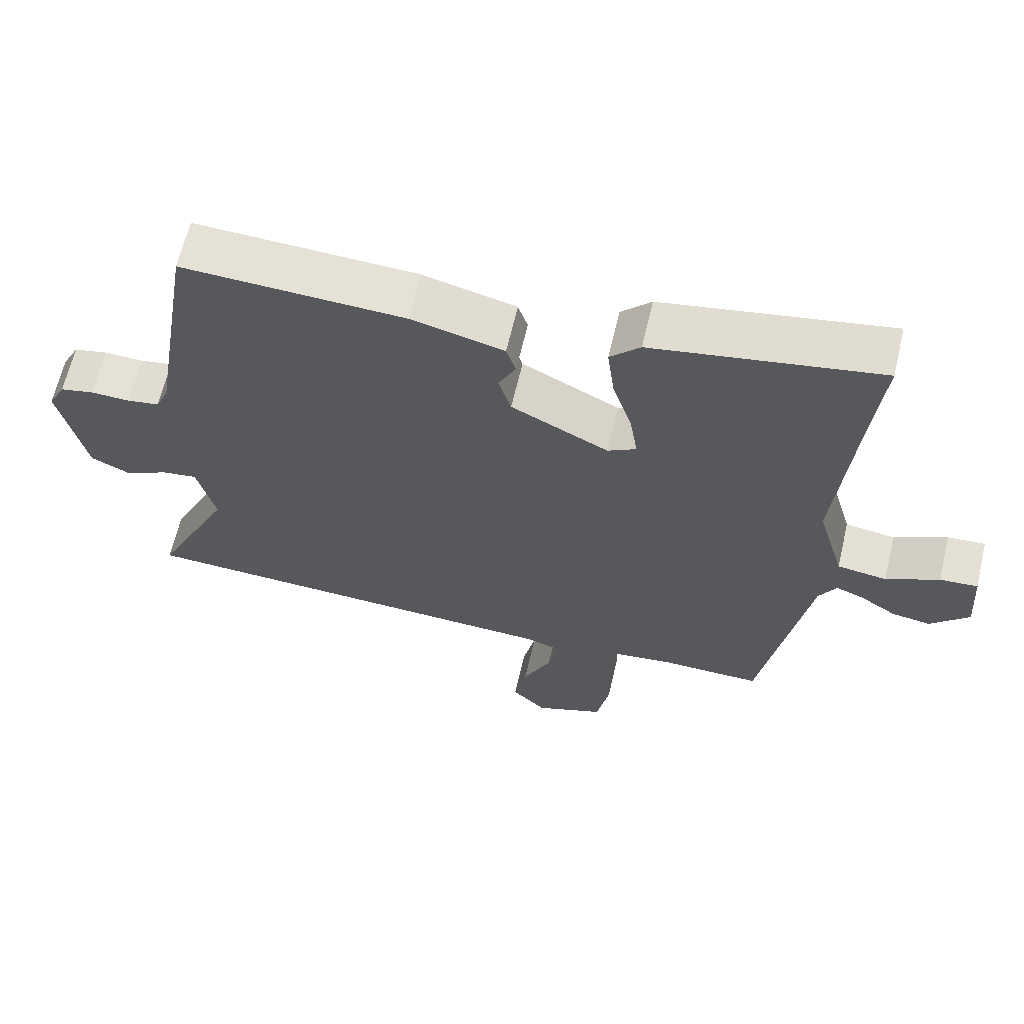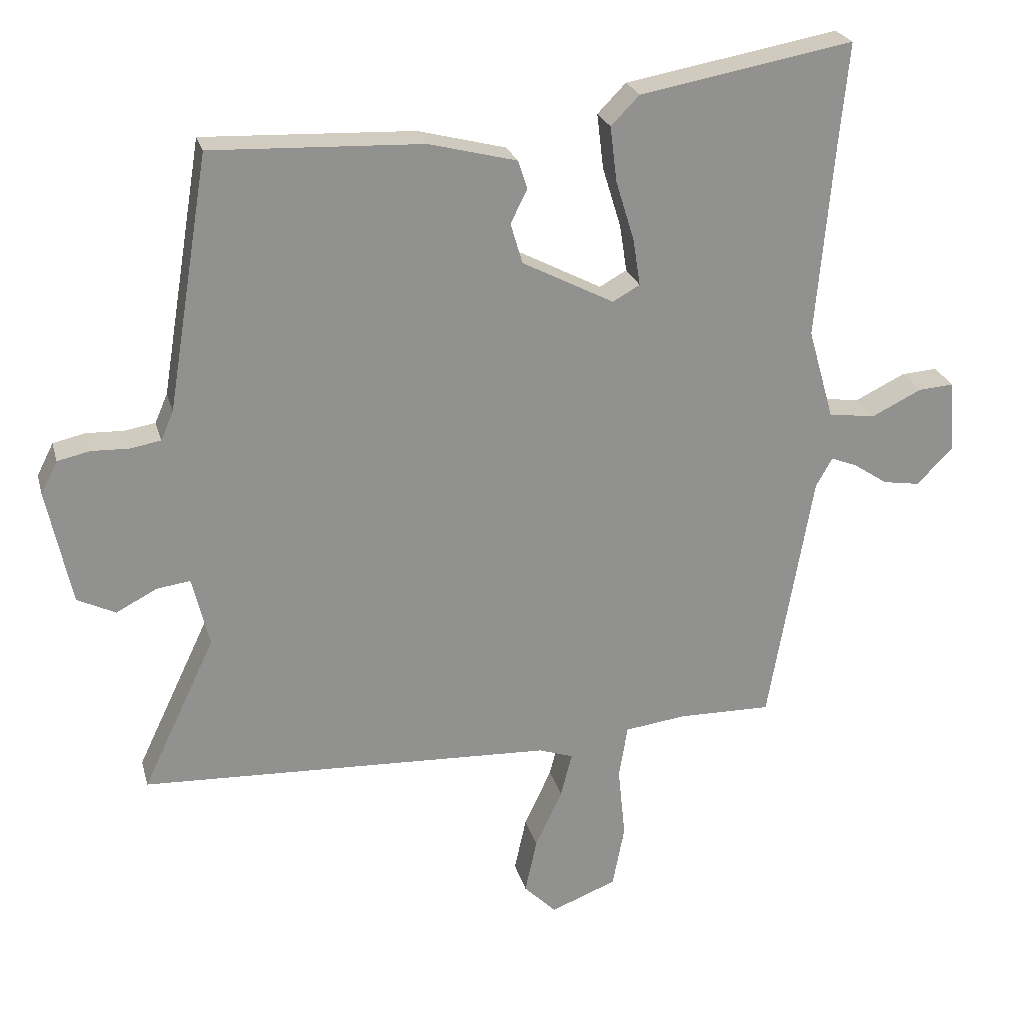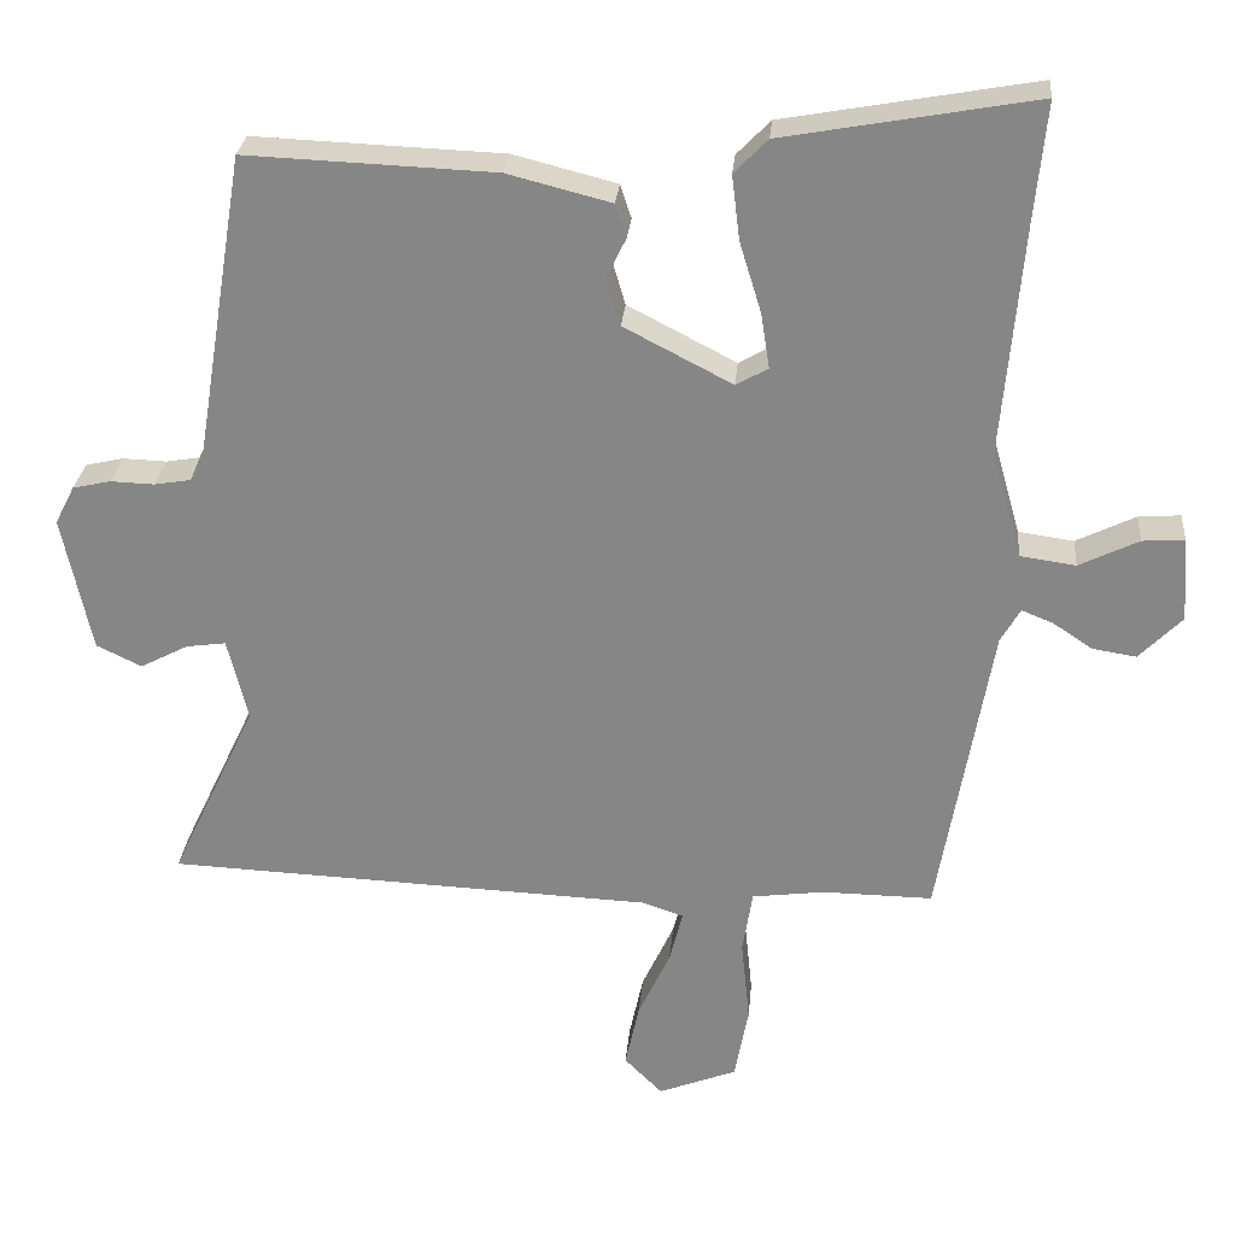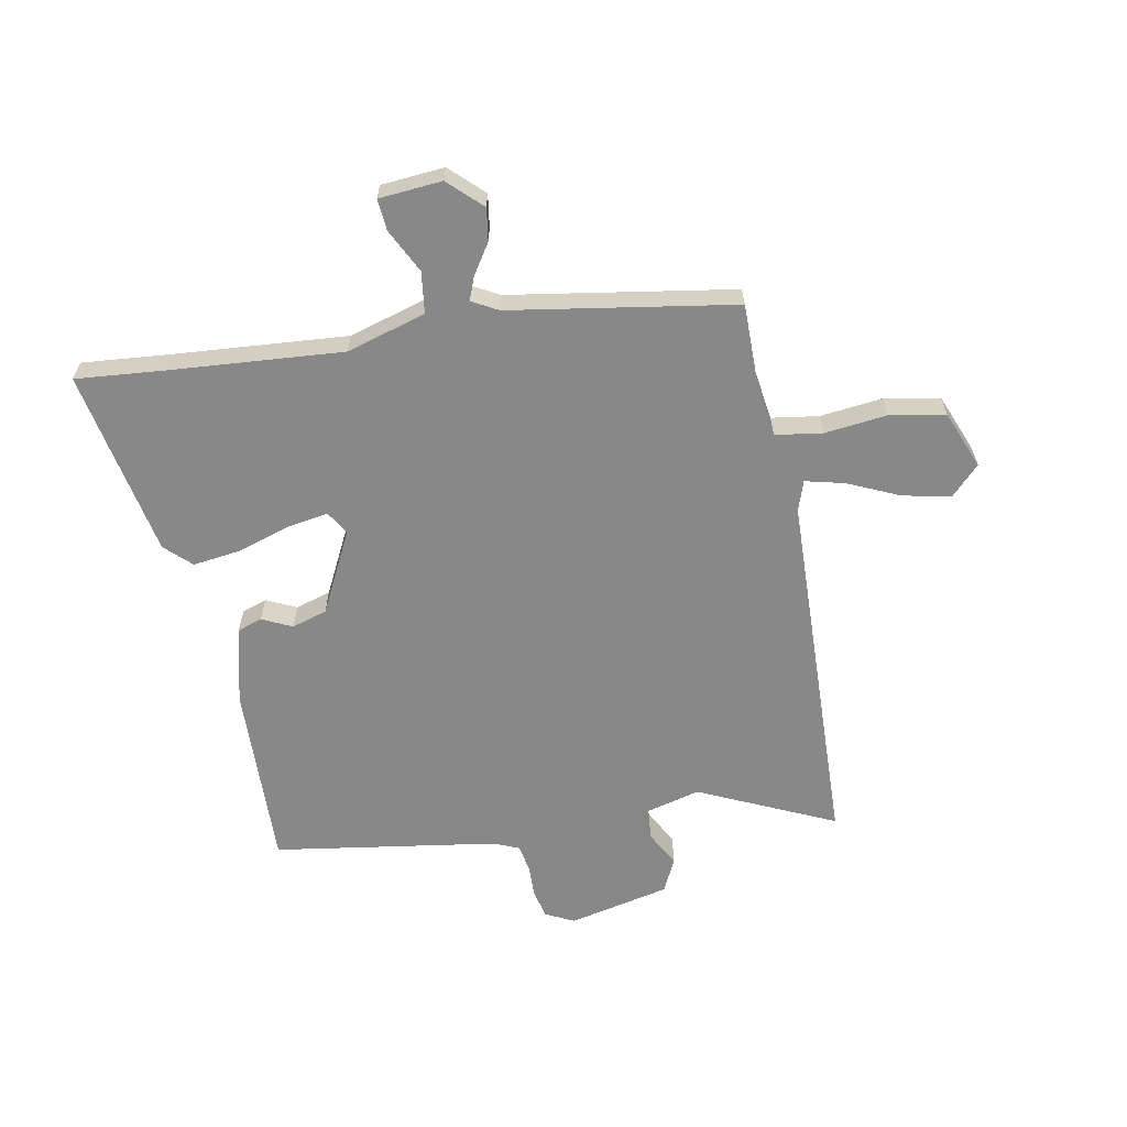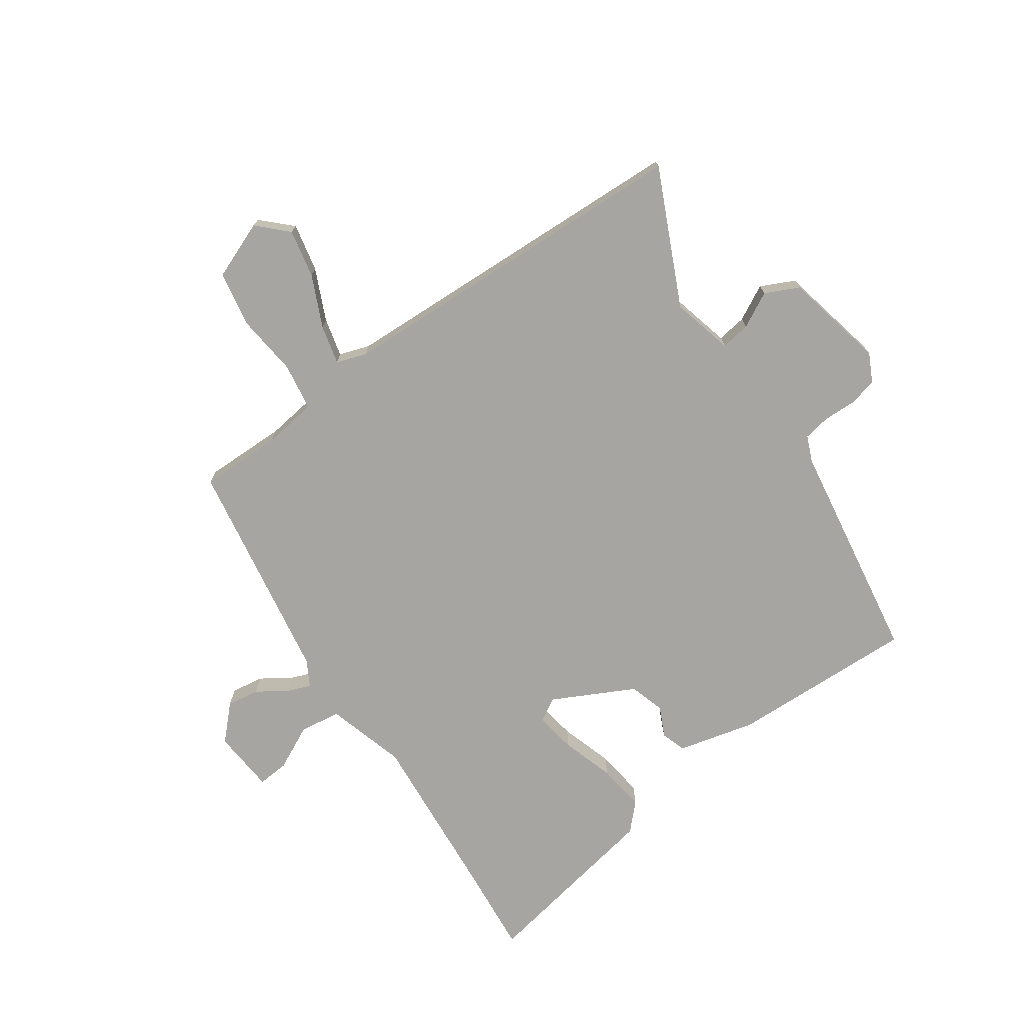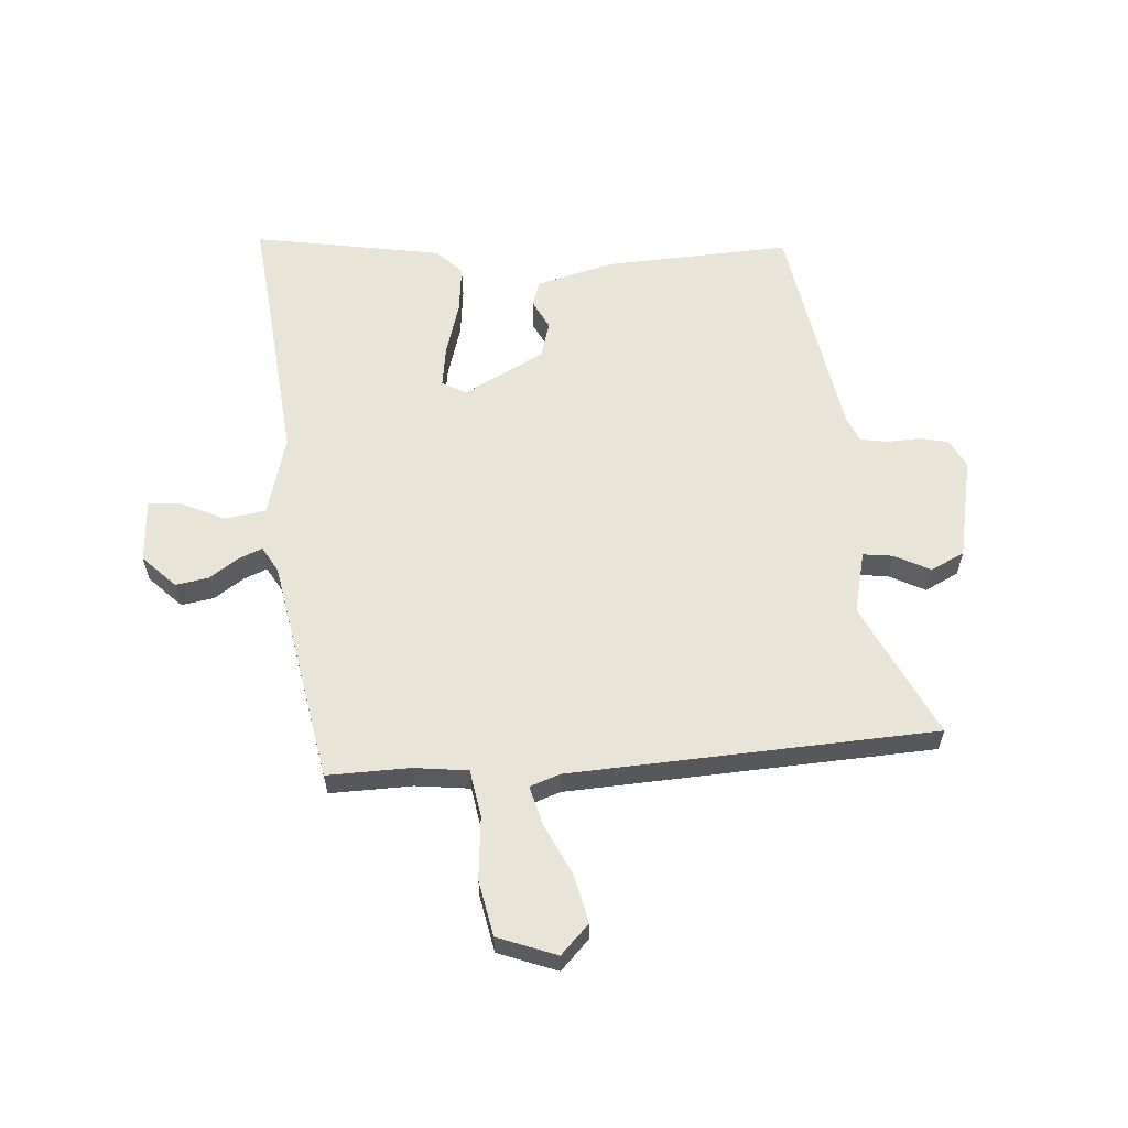
<metadata>
{"format":"obj","ext":"obj","renderer":"f3d","projection":"perspective","resolution":1024,"background":"white","views":[{"elev":64.5,"azim":13.2,"up":"+Z"},{"elev":24.2,"azim":-14.2,"up":"+Z"},{"elev":27.3,"azim":5.0,"up":"+Z"},{"elev":-62.8,"azim":101.3,"up":"+Y"},{"elev":-73.7,"azim":-144.7,"up":"+Y"},{"elev":60.1,"azim":175.4,"up":"+Y"}]}
</metadata>
<code>
v -0.583 0.07 -0.497
v -0.473 0.07 -0.265
v -0.499 0.07 -0.159
v -0.55 0.07 -0.166
v -0.611 0.07 -0.198
v -0.669 0.07 -0.17
v -0.706 0.07 0.005
v -0.681 0.07 0.054
v -0.632 0.07 0.065
v -0.576 0.07 0.063
v -0.529 0.07 0.071
v -0.51 0.07 0.115
v -0.447 0.07 0.499
v -0.128 0.07 0.486
v 0.005 0.07 0.452
v 0.019 0.07 0.409
v -0.006 0.07 0.358
v 0.012 0.07 0.297
v 0.151 0.07 0.225
v 0.192 0.07 0.248
v 0.181 0.07 0.319
v 0.153 0.07 0.41
v 0.143 0.07 0.493
v 0.186 0.07 0.537
v 0.509 0.07 0.595
v 0.494 0.07 0.443
v 0.468 0.07 0.146
v 0.507 0.07 0.009
v 0.578 0.07 -0.001
v 0.654 0.07 0.036
v 0.708 0.07 0.04
v 0.716 0.07 -0.069
v 0.661 0.07 -0.125
v 0.605 0.07 -0.116
v 0.554 0.07 -0.082
v 0.514 0.07 -0.066
v 0.489 0.07 -0.11
v 0.422 0.07 -0.496
v 0.281 0.07 -0.494
v 0.188 0.07 -0.506
v 0.175 0.07 -0.587
v 0.186 0.07 -0.695
v 0.168 0.07 -0.79
v 0.068 0.07 -0.829
v 0.019 0.07 -0.78
v 0.037 0.07 -0.697
v 0.078 0.07 -0.609
v 0.095 0.07 -0.542
v 0.043 0.07 -0.524
v -0.583 0 -0.497
v -0.473 0 -0.265
v -0.499 0 -0.159
v -0.55 0 -0.166
v -0.611 0 -0.198
v -0.669 0 -0.17
v -0.706 0 0.005
v -0.681 0 0.054
v -0.632 0 0.065
v -0.576 0 0.063
v -0.529 0 0.071
v -0.51 0 0.115
v -0.447 0 0.499
v -0.128 0 0.486
v 0.005 0 0.452
v 0.019 0 0.409
v -0.006 0 0.358
v 0.012 0 0.297
v 0.151 0 0.225
v 0.192 0 0.248
v 0.181 0 0.319
v 0.153 0 0.41
v 0.143 0 0.493
v 0.186 0 0.537
v 0.509 0 0.595
v 0.494 0 0.443
v 0.468 0 0.146
v 0.507 0 0.009
v 0.578 0 -0.001
v 0.654 0 0.036
v 0.708 0 0.04
v 0.716 0 -0.069
v 0.661 0 -0.125
v 0.605 0 -0.116
v 0.554 0 -0.082
v 0.514 0 -0.066
v 0.489 0 -0.11
v 0.422 0 -0.496
v 0.281 0 -0.494
v 0.188 0 -0.506
v 0.175 0 -0.587
v 0.186 0 -0.695
v 0.168 0 -0.79
v 0.068 0 -0.829
v 0.019 0 -0.78
v 0.037 0 -0.697
v 0.078 0 -0.609
v 0.095 0 -0.542
v 0.043 0 -0.524
f 44 45 46 47
f 44 47 48
f 41 42 43 44
f 40 41 44 48
f 37 38 39
f 37 39 40
f 36 37 40 48
f 32 33 34 35
f 32 35 36
f 29 30 31 32
f 28 29 32 36
f 27 28 36 48
f 23 24 25 26
f 21 22 23 26
f 20 21 26 27
f 19 20 27 48
f 14 15 16 17
f 12 13 14 17
f 11 12 17 18
f 7 8 9 10
f 7 10 11
f 4 5 6 7
f 3 4 7 11
f 2 3 11 18
f 49 1 2 18
f 18 19 48 49
f 96 95 94 93
f 97 96 93
f 93 92 91 90
f 97 93 90 89
f 88 87 86
f 89 88 86
f 97 89 86 85
f 84 83 82 81
f 85 84 81
f 81 80 79 78
f 85 81 78 77
f 97 85 77 76
f 75 74 73 72
f 75 72 71 70
f 76 75 70 69
f 97 76 69 68
f 66 65 64 63
f 66 63 62 61
f 67 66 61 60
f 59 58 57 56
f 60 59 56
f 56 55 54 53
f 60 56 53 52
f 67 60 52 51
f 67 51 50 98
f 98 97 68 67
f 1 50 51 2
f 2 51 52 3
f 3 52 53 4
f 4 53 54 5
f 5 54 55 6
f 6 55 56 7
f 7 56 57 8
f 8 57 58 9
f 9 58 59 10
f 10 59 60 11
f 11 60 61 12
f 12 61 62 13
f 13 62 63 14
f 14 63 64 15
f 15 64 65 16
f 16 65 66 17
f 17 66 67 18
f 18 67 68 19
f 19 68 69 20
f 20 69 70 21
f 21 70 71 22
f 22 71 72 23
f 23 72 73 24
f 24 73 74 25
f 25 74 75 26
f 26 75 76 27
f 27 76 77 28
f 28 77 78 29
f 29 78 79 30
f 30 79 80 31
f 31 80 81 32
f 32 81 82 33
f 33 82 83 34
f 34 83 84 35
f 35 84 85 36
f 36 85 86 37
f 37 86 87 38
f 38 87 88 39
f 39 88 89 40
f 40 89 90 41
f 41 90 91 42
f 42 91 92 43
f 43 92 93 44
f 44 93 94 45
f 45 94 95 46
f 46 95 96 47
f 47 96 97 48
f 48 97 98 49
f 49 98 50 1

</code>
